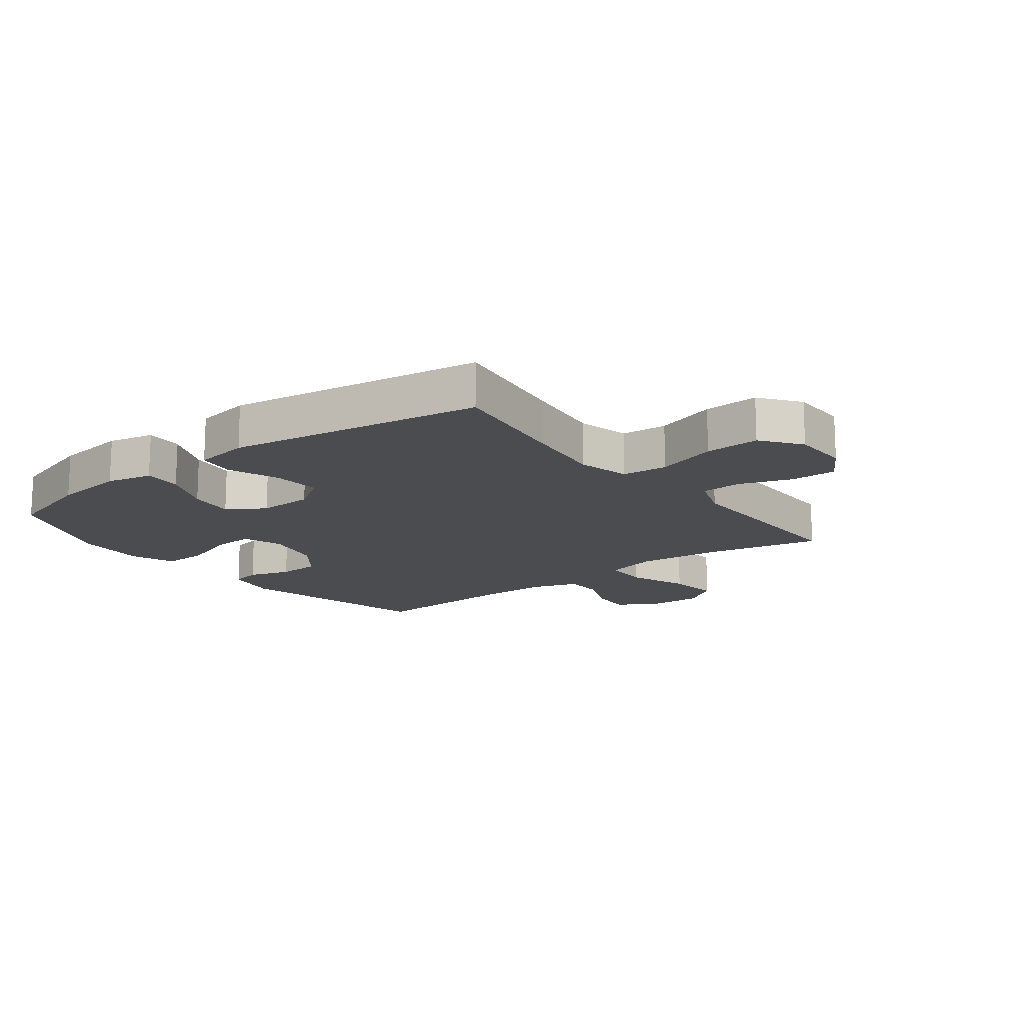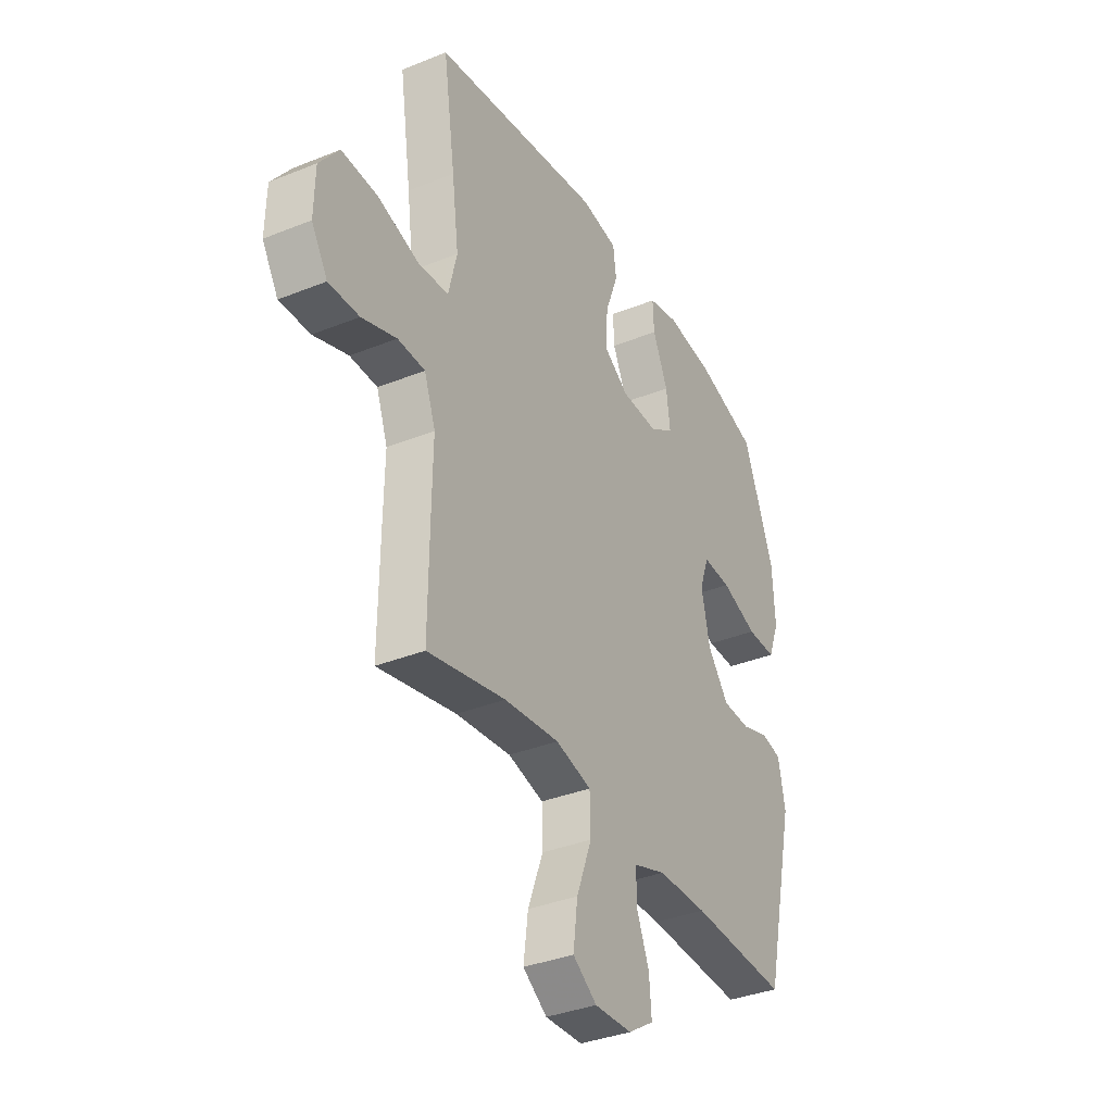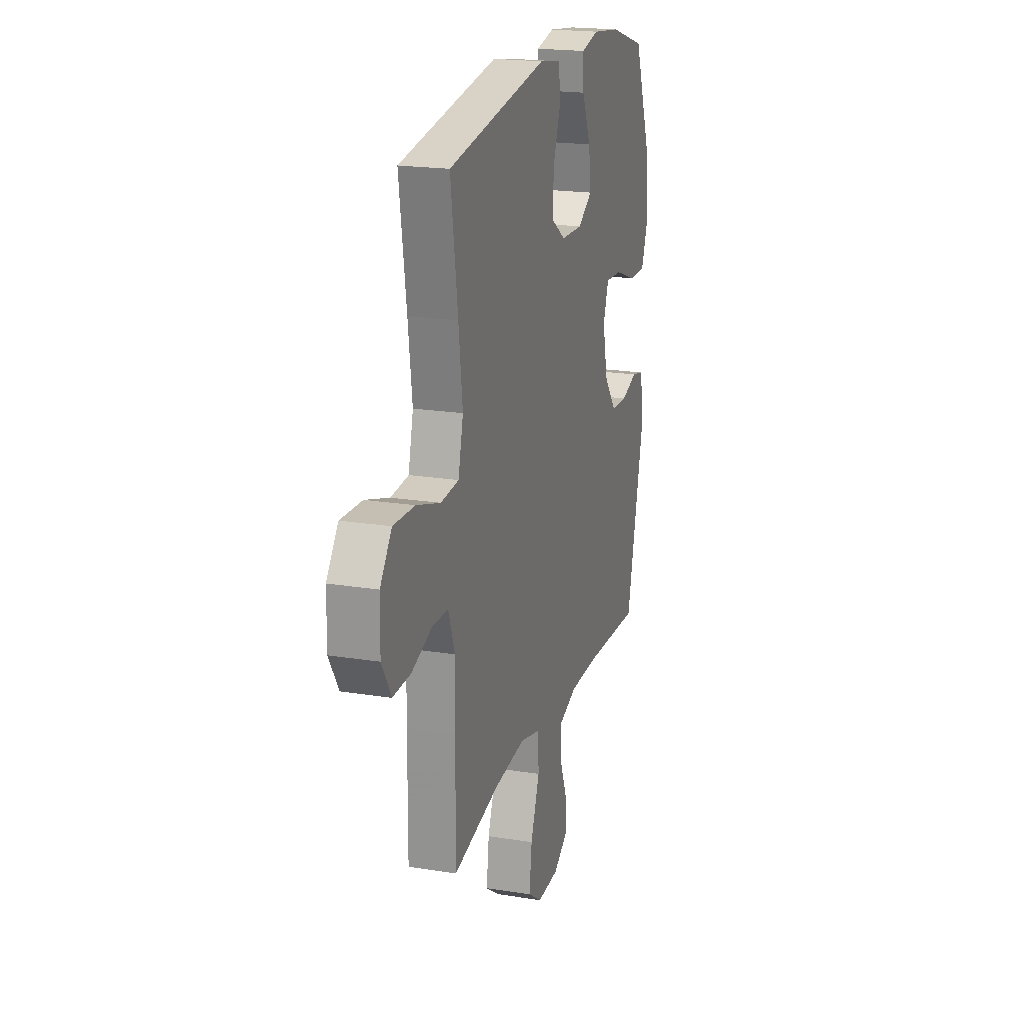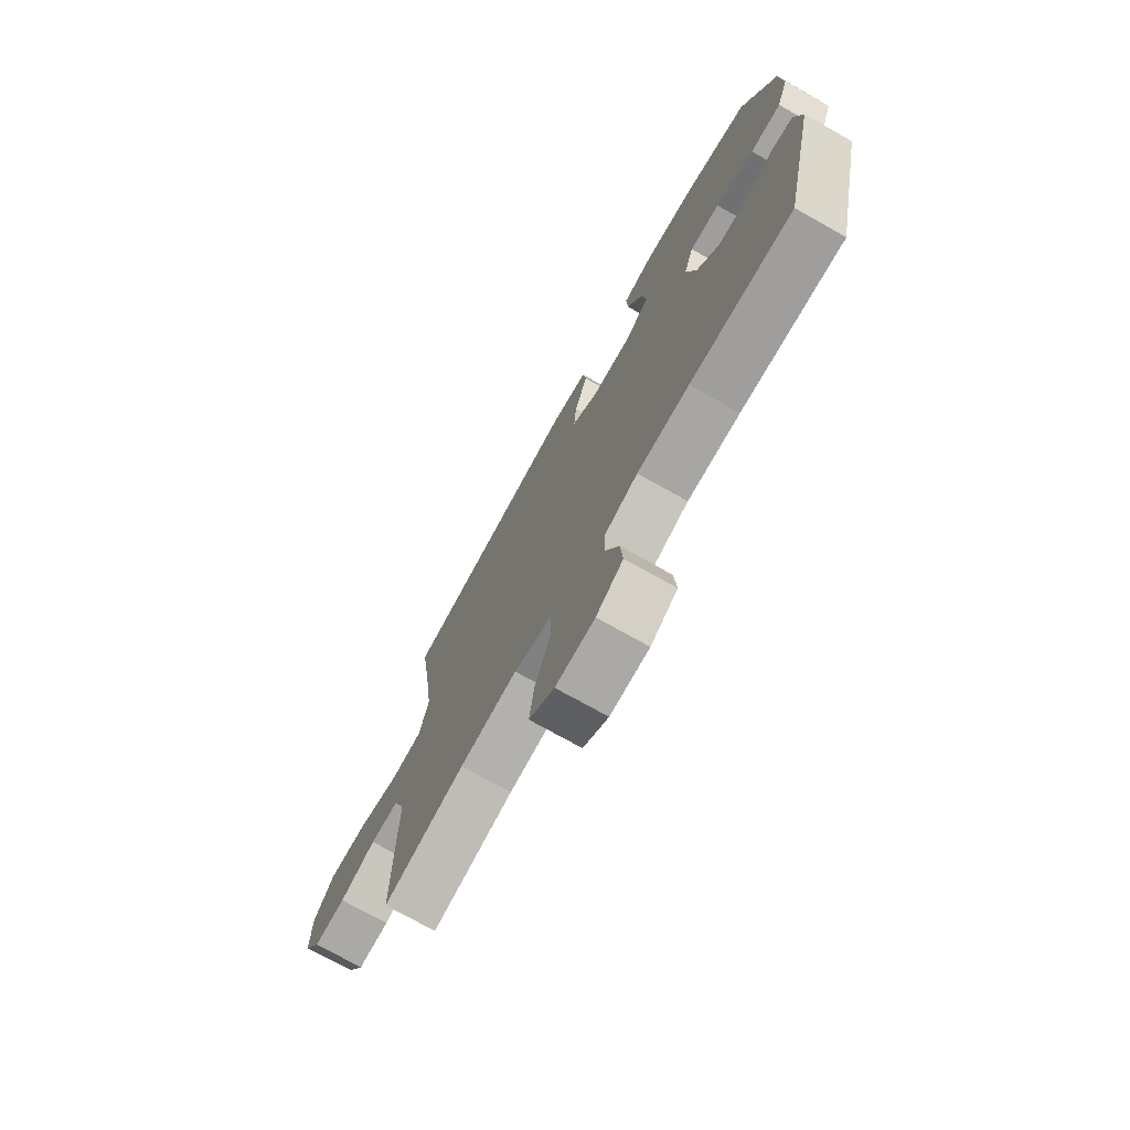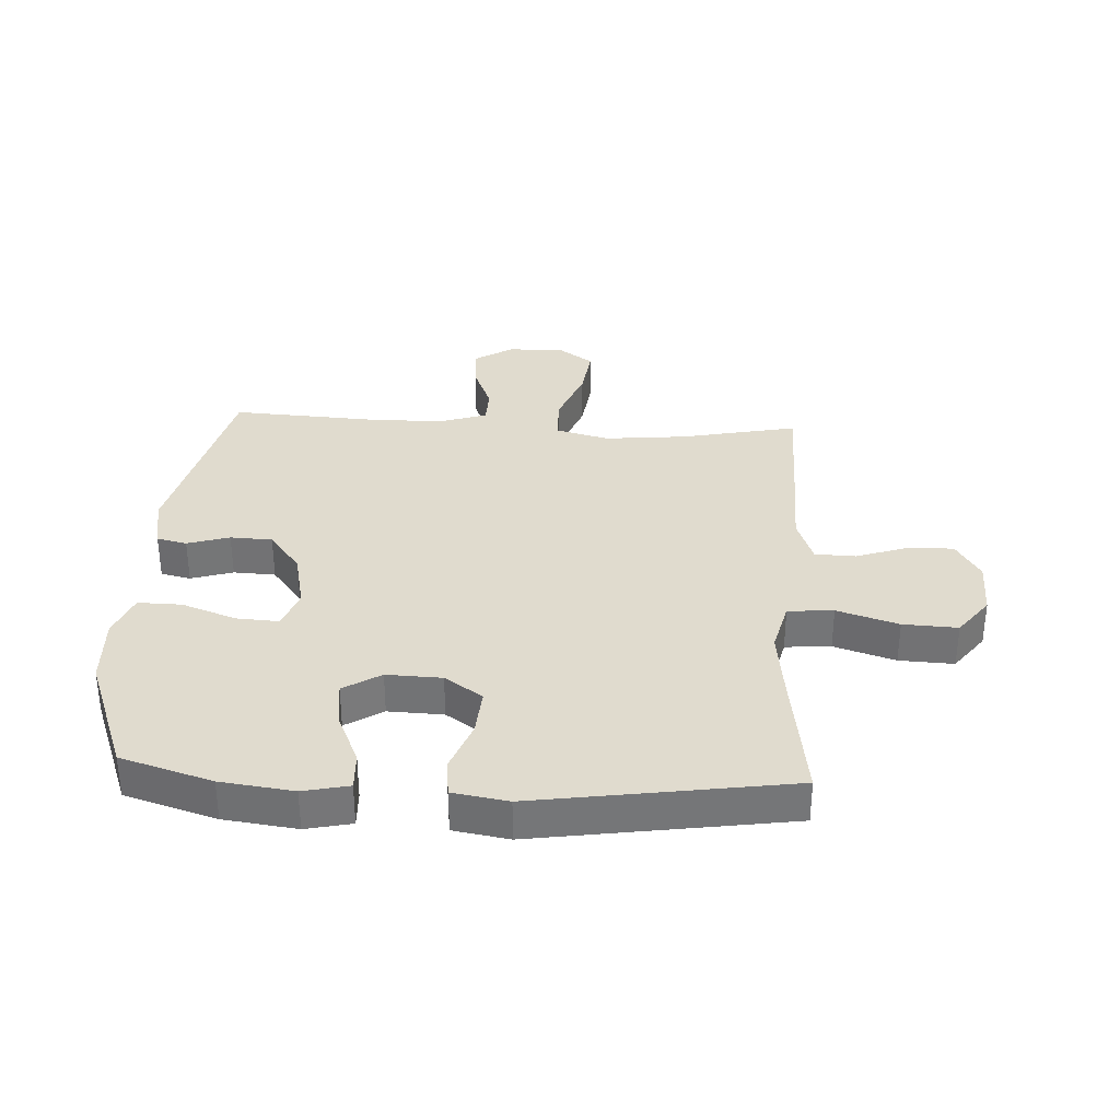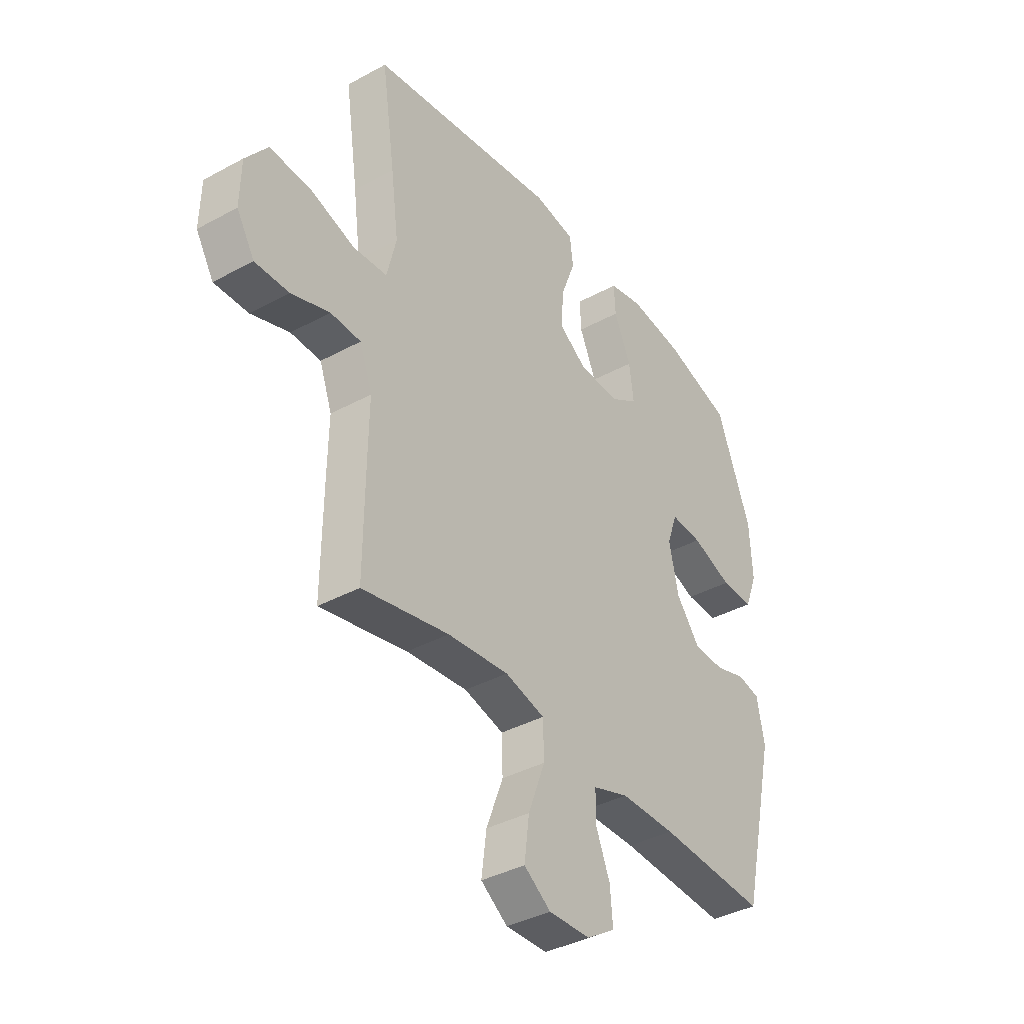
<metadata>
{"format":"obj","ext":"obj","renderer":"f3d","projection":"perspective","resolution":1024,"background":"white","views":[{"elev":-15.2,"azim":37.5,"up":"+Y"},{"elev":-35.6,"azim":118.0,"up":"+Z"},{"elev":20.0,"azim":106.5,"up":"+Z"},{"elev":-73.9,"azim":-119.3,"up":"+Z"},{"elev":33.6,"azim":3.3,"up":"+Y"},{"elev":-38.4,"azim":124.6,"up":"+Z"}]}
</metadata>
<code>
v 0.5 0.07 0.5
v 0.47 0.07 0.294
v 0.453 0.07 0.162
v 0.474 0.07 0.075
v 0.55 0.07 0.069
v 0.652 0.07 0.101
v 0.743 0.07 0.105
v 0.792 0.07 0.04
v 0.794 0.07 -0.055
v 0.754 0.07 -0.121
v 0.678 0.07 -0.119
v 0.592 0.07 -0.089
v 0.524 0.07 -0.091
v 0.496 0.07 -0.168
v 0.498 0.07 -0.287
v 0.5 0.07 -0.5
v 0.306 0.07 -0.459
v 0.169 0.07 -0.445
v 0.08 0.07 -0.468
v 0.078 0.07 -0.543
v 0.116 0.07 -0.643
v 0.127 0.07 -0.729
v 0.067 0.07 -0.771
v -0.026 0.07 -0.768
v -0.09 0.07 -0.727
v -0.084 0.07 -0.656
v -0.052 0.07 -0.577
v -0.053 0.07 -0.515
v -0.133 0.07 -0.488
v -0.257 0.07 -0.487
v -0.5 0.07 -0.5
v -0.578 0.07 -0.163
v -0.561 0.07 -0.075
v -0.511 0.07 -0.064
v -0.441 0.07 -0.086
v -0.371 0.07 -0.083
v -0.318 0.07 -0.014
v -0.297 0.07 0.083
v -0.32 0.07 0.149
v -0.391 0.07 0.145
v -0.482 0.07 0.112
v -0.555 0.07 0.111
v -0.583 0.07 0.184
v -0.577 0.07 0.3
v -0.5 0.07 0.5
v -0.348 0.07 0.546
v -0.227 0.07 0.561
v -0.151 0.07 0.544
v -0.154 0.07 0.481
v -0.192 0.07 0.395
v -0.202 0.07 0.318
v -0.14 0.07 0.279
v -0.048 0.07 0.282
v 0.015 0.07 0.325
v 0.009 0.07 0.404
v -0.023 0.07 0.49
v -0.015 0.07 0.551
v 0.077 0.07 0.566
v 0.5 0 0.5
v 0.47 0 0.294
v 0.453 0 0.162
v 0.474 0 0.075
v 0.55 0 0.069
v 0.652 0 0.101
v 0.743 0 0.105
v 0.792 0 0.04
v 0.794 0 -0.055
v 0.754 0 -0.121
v 0.678 0 -0.119
v 0.592 0 -0.089
v 0.524 0 -0.091
v 0.496 0 -0.168
v 0.498 0 -0.287
v 0.5 0 -0.5
v 0.306 0 -0.459
v 0.169 0 -0.445
v 0.08 0 -0.468
v 0.078 0 -0.543
v 0.116 0 -0.643
v 0.127 0 -0.729
v 0.067 0 -0.771
v -0.026 0 -0.768
v -0.09 0 -0.727
v -0.084 0 -0.656
v -0.052 0 -0.577
v -0.053 0 -0.515
v -0.133 0 -0.488
v -0.257 0 -0.487
v -0.5 0 -0.5
v -0.578 0 -0.163
v -0.561 0 -0.075
v -0.511 0 -0.064
v -0.441 0 -0.086
v -0.371 0 -0.083
v -0.318 0 -0.014
v -0.297 0 0.083
v -0.32 0 0.149
v -0.391 0 0.145
v -0.482 0 0.112
v -0.555 0 0.111
v -0.583 0 0.184
v -0.577 0 0.3
v -0.5 0 0.5
v -0.348 0 0.546
v -0.227 0 0.561
v -0.151 0 0.544
v -0.154 0 0.481
v -0.192 0 0.395
v -0.202 0 0.318
v -0.14 0 0.279
v -0.048 0 0.282
v 0.015 0 0.325
v 0.009 0 0.404
v -0.023 0 0.49
v -0.015 0 0.551
v 0.077 0 0.566
f 58 1 2
f 57 58 2
f 56 57 2
f 55 56 2
f 54 55 2 3
f 53 54 3 4
f 52 53 4
f 48 49 50
f 47 48 50
f 46 47 50
f 45 46 50
f 44 45 50
f 43 44 50
f 42 43 50
f 41 42 50
f 40 41 50
f 39 40 50 51
f 38 39 51 52
f 33 34 35
f 32 33 35
f 31 32 35
f 30 31 35
f 29 30 35 36
f 28 29 36 37
f 25 26 27
f 24 25 27
f 23 24 27
f 22 23 27
f 21 22 27
f 20 21 27
f 19 20 27 28
f 14 15 16 17
f 13 14 17 18
f 10 11 12
f 9 10 12
f 8 9 12
f 7 8 12
f 6 7 12
f 5 6 12
f 4 5 12 13
f 52 4 13
f 38 52 13
f 37 38 13
f 28 37 13
f 19 28 13
f 13 18 19
f 60 59 116
f 60 116 115
f 60 115 114
f 60 114 113
f 61 60 113 112
f 62 61 112 111
f 62 111 110
f 108 107 106
f 108 106 105
f 108 105 104
f 108 104 103
f 108 103 102
f 108 102 101
f 108 101 100
f 108 100 99
f 108 99 98
f 109 108 98 97
f 110 109 97 96
f 93 92 91
f 93 91 90
f 93 90 89
f 93 89 88
f 94 93 88 87
f 95 94 87 86
f 85 84 83
f 85 83 82
f 85 82 81
f 85 81 80
f 85 80 79
f 85 79 78
f 86 85 78 77
f 75 74 73 72
f 76 75 72 71
f 70 69 68
f 70 68 67
f 70 67 66
f 70 66 65
f 70 65 64
f 70 64 63
f 71 70 63 62
f 71 62 110
f 71 110 96
f 71 96 95
f 71 95 86
f 71 86 77
f 77 76 71
f 1 59 60 2
f 2 60 61 3
f 3 61 62 4
f 4 62 63 5
f 5 63 64 6
f 6 64 65 7
f 7 65 66 8
f 8 66 67 9
f 9 67 68 10
f 10 68 69 11
f 11 69 70 12
f 12 70 71 13
f 13 71 72 14
f 14 72 73 15
f 15 73 74 16
f 16 74 75 17
f 17 75 76 18
f 18 76 77 19
f 19 77 78 20
f 20 78 79 21
f 21 79 80 22
f 22 80 81 23
f 23 81 82 24
f 24 82 83 25
f 25 83 84 26
f 26 84 85 27
f 27 85 86 28
f 28 86 87 29
f 29 87 88 30
f 30 88 89 31
f 31 89 90 32
f 32 90 91 33
f 33 91 92 34
f 34 92 93 35
f 35 93 94 36
f 36 94 95 37
f 37 95 96 38
f 38 96 97 39
f 39 97 98 40
f 40 98 99 41
f 41 99 100 42
f 42 100 101 43
f 43 101 102 44
f 44 102 103 45
f 45 103 104 46
f 46 104 105 47
f 47 105 106 48
f 48 106 107 49
f 49 107 108 50
f 50 108 109 51
f 51 109 110 52
f 52 110 111 53
f 53 111 112 54
f 54 112 113 55
f 55 113 114 56
f 56 114 115 57
f 57 115 116 58
f 58 116 59 1

</code>
